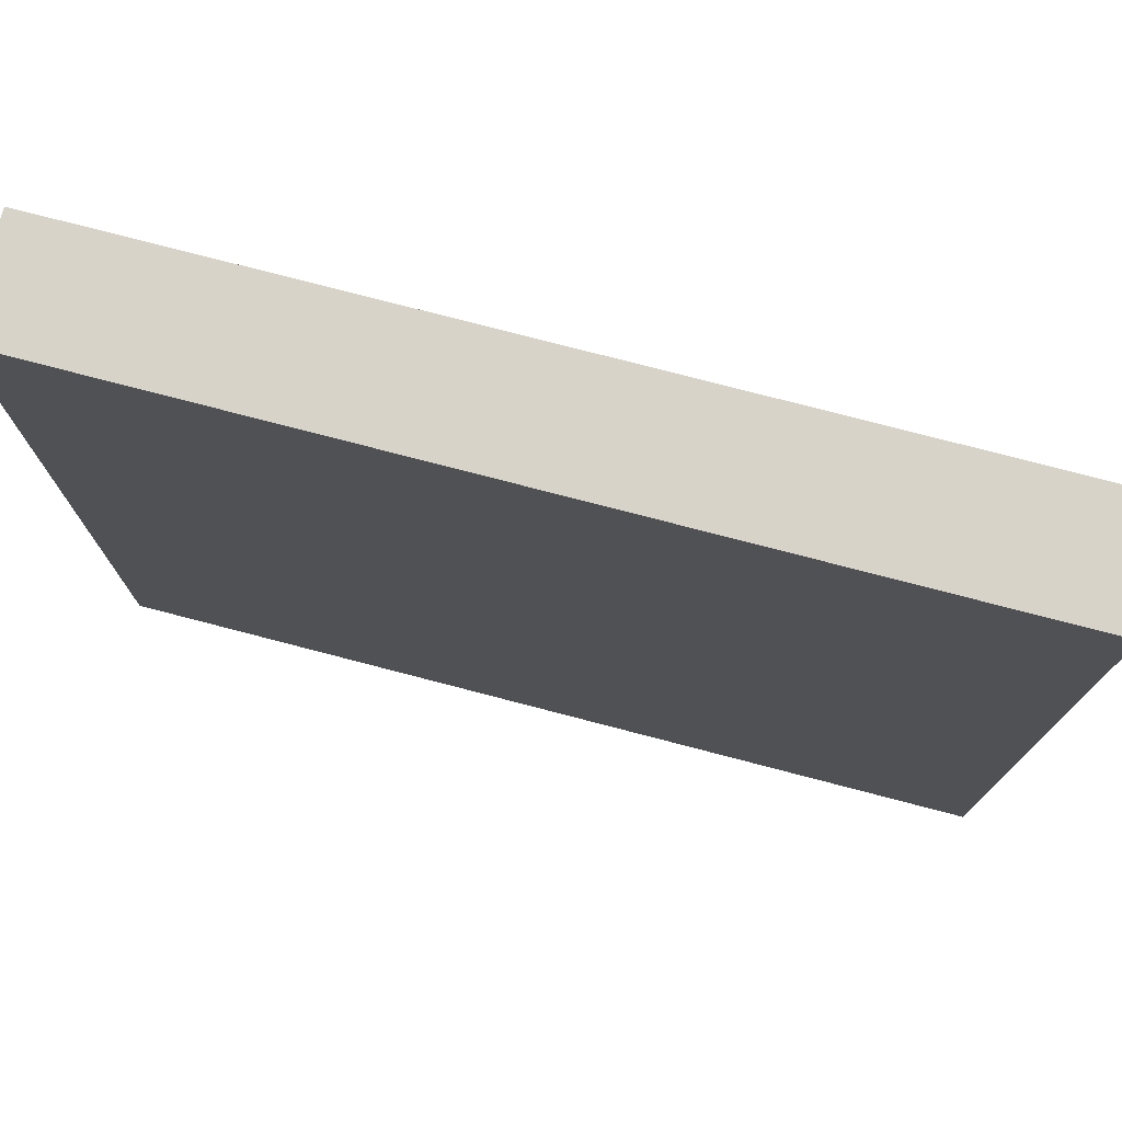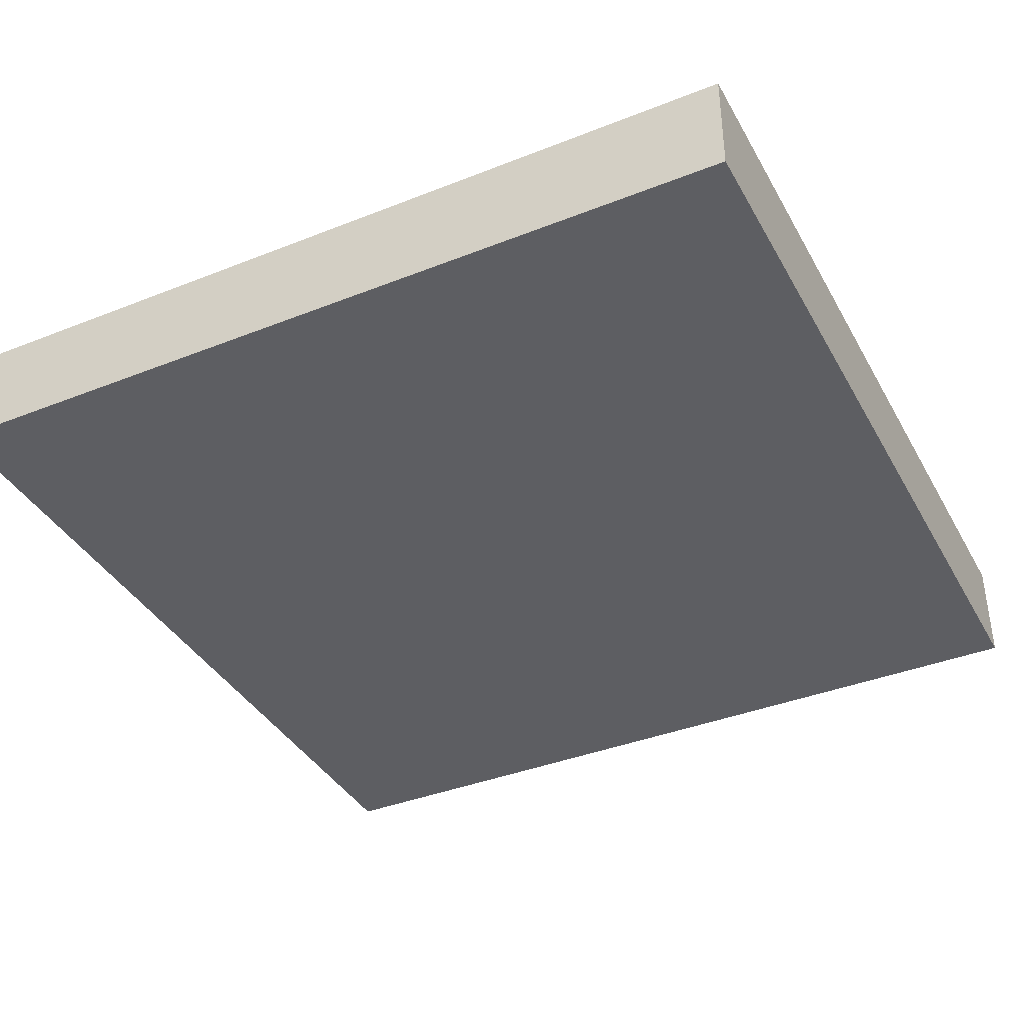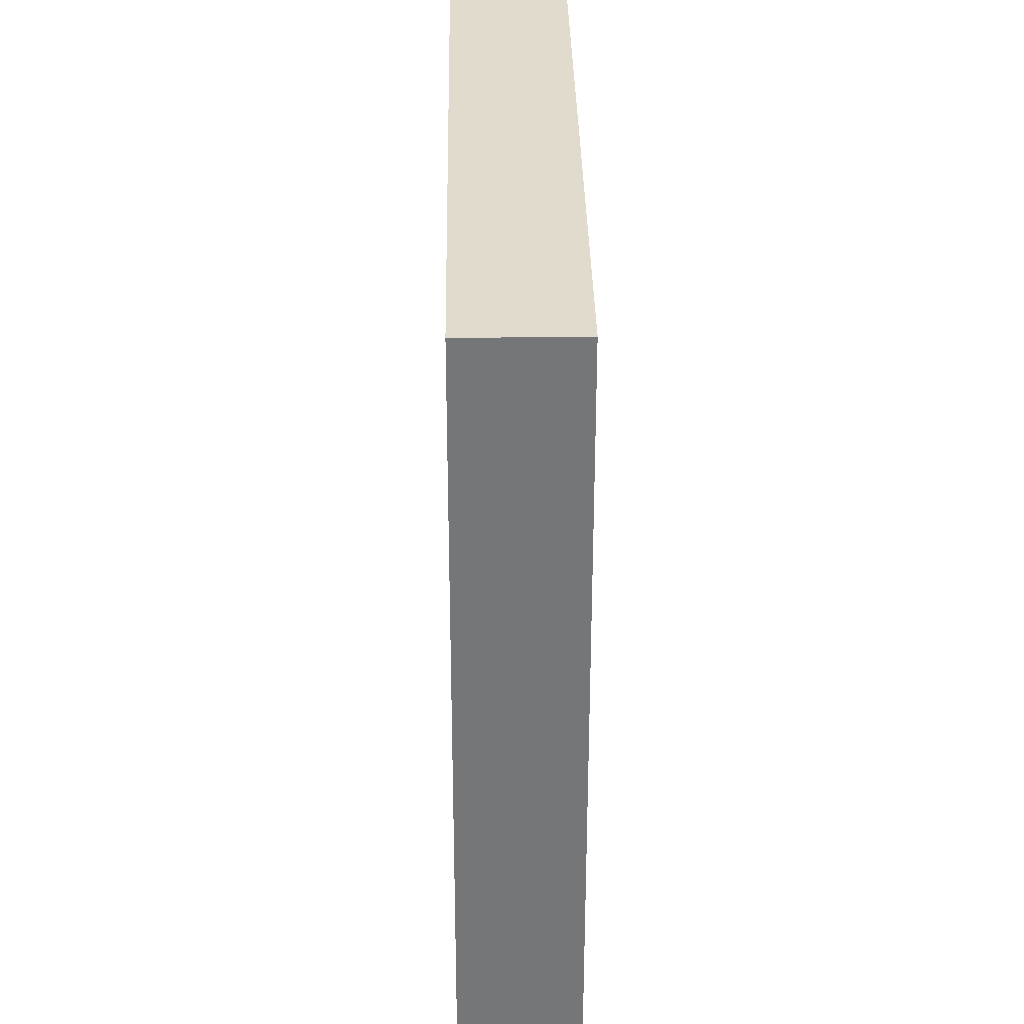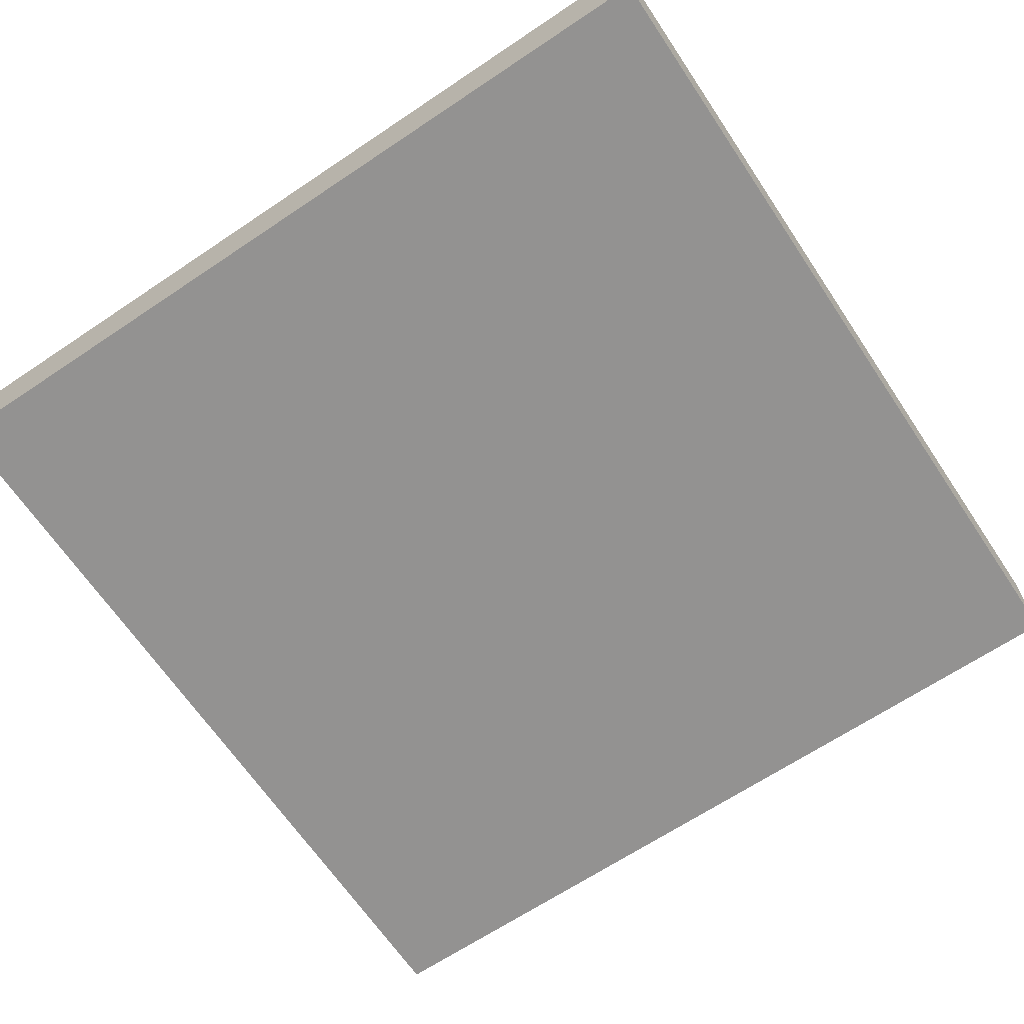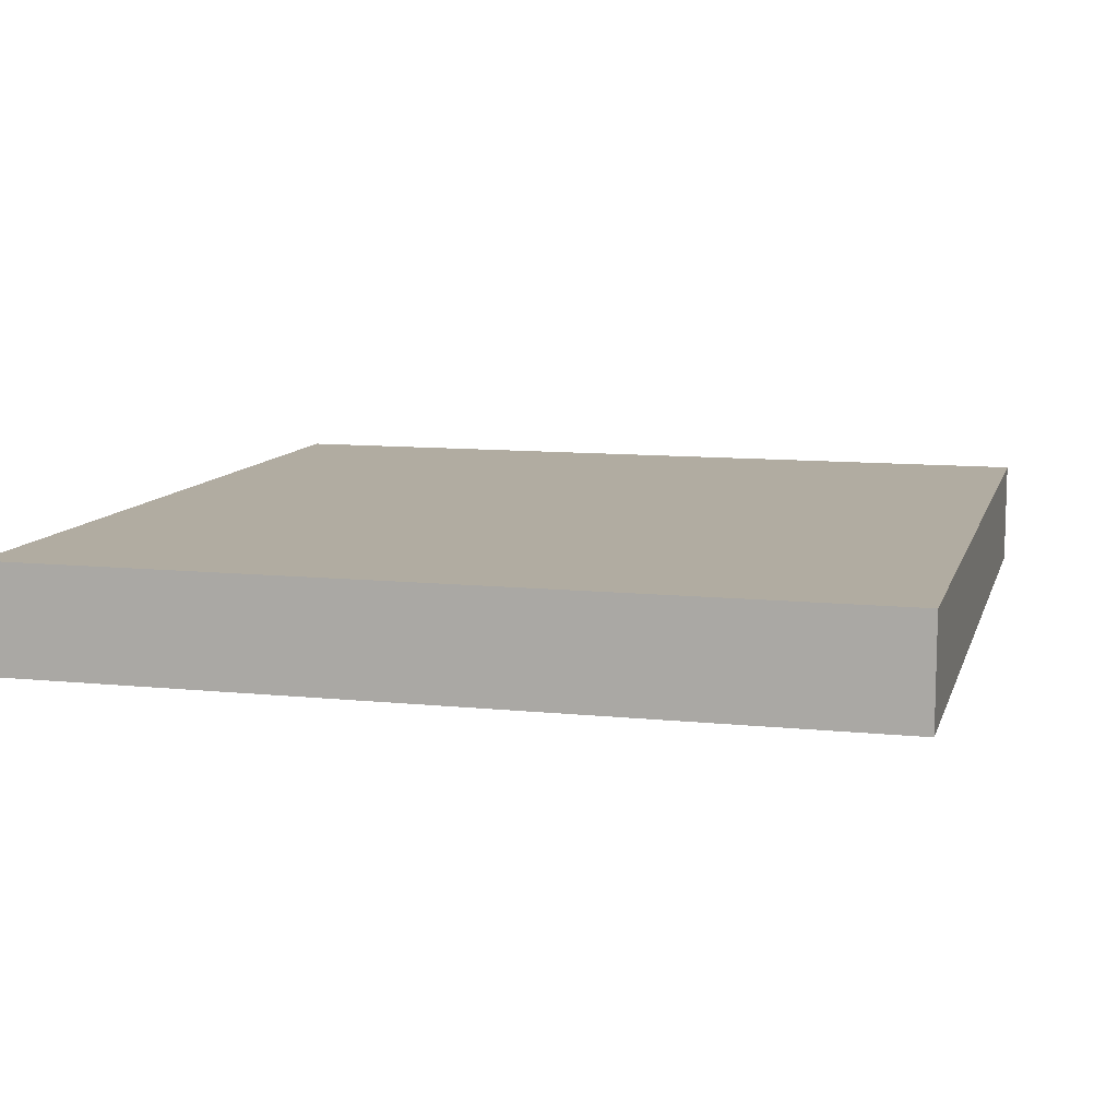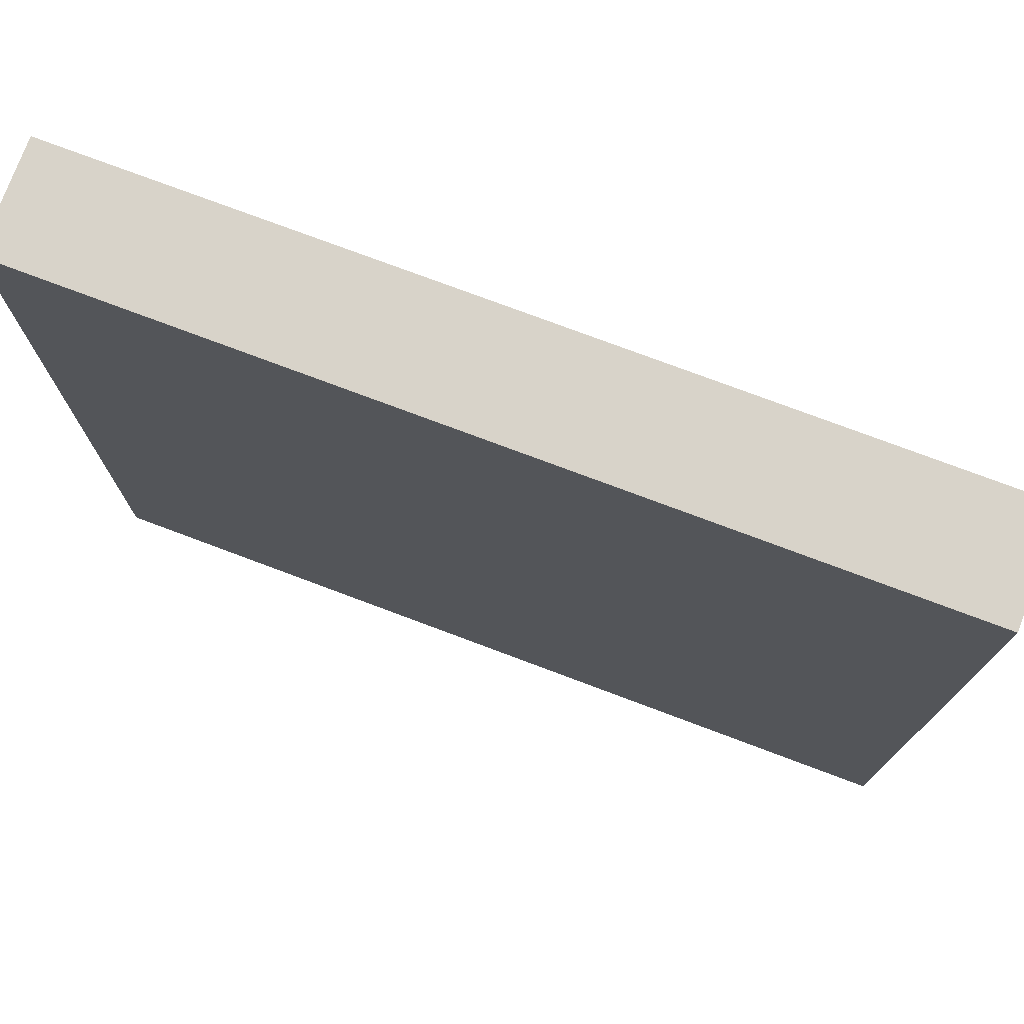
<metadata>
{"format":"obj","ext":"obj","renderer":"f3d","projection":"perspective","resolution":1024,"background":"white","views":[{"elev":76.5,"azim":14.6,"up":"+Y"},{"elev":-38.5,"azim":116.5,"up":"+Z"},{"elev":33.3,"azim":89.1,"up":"+Y"},{"elev":-66.4,"azim":-146.1,"up":"+Z"},{"elev":10.2,"azim":-75.3,"up":"+Z"},{"elev":76.0,"azim":-159.4,"up":"+Y"}]}
</metadata>
<code>
v 8 25 0
v 8 24 0
v 8 24 1
v 8 25 1
v 9 24 0
v 9 24 1
v 9 25 0
v 9 25 1
v 8 26 0
v 8 26 1
v 9 26 0
v 9 26 1
v 8 27 0
v 8 27 1
v 9 27 0
v 9 27 1
v 8 28 0
v 8 28 1
v 9 28 0
v 9 28 1
v 8 29 0
v 8 29 1
v 9 29 0
v 9 29 1
v 8 30 0
v 8 30 1
v 9 30 0
v 9 30 1
v 8 31 0
v 8 31 1
v 9 31 0
v 9 31 1
v 8 32 0
v 8 32 1
v 9 32 1
v 9 32 0
v 10 24 0
v 10 24 1
v 10 25 0
v 10 25 1
v 10 26 0
v 10 26 1
v 10 27 0
v 10 27 1
v 10 28 0
v 10 28 1
v 10 29 0
v 10 29 1
v 10 30 0
v 10 30 1
v 10 31 0
v 10 31 1
v 10 32 1
v 10 32 0
v 11 24 0
v 11 24 1
v 11 25 0
v 11 25 1
v 11 26 0
v 11 26 1
v 11 27 0
v 11 27 1
v 11 28 0
v 11 28 1
v 11 29 0
v 11 29 1
v 11 30 0
v 11 30 1
v 11 31 0
v 11 31 1
v 11 32 1
v 11 32 0
v 12 24 0
v 12 24 1
v 12 25 0
v 12 25 1
v 12 26 0
v 12 26 1
v 12 27 0
v 12 27 1
v 12 28 0
v 12 28 1
v 12 29 0
v 12 29 1
v 12 30 0
v 12 30 1
v 12 31 0
v 12 31 1
v 12 32 1
v 12 32 0
v 13 24 0
v 13 24 1
v 13 25 0
v 13 25 1
v 13 26 0
v 13 26 1
v 13 27 0
v 13 27 1
v 13 28 0
v 13 28 1
v 13 29 0
v 13 29 1
v 13 30 0
v 13 30 1
v 13 31 0
v 13 31 1
v 13 32 1
v 13 32 0
v 14 24 0
v 14 24 1
v 14 25 0
v 14 25 1
v 14 26 0
v 14 26 1
v 14 27 0
v 14 27 1
v 14 28 0
v 14 28 1
v 14 29 0
v 14 29 1
v 14 30 0
v 14 30 1
v 14 31 0
v 14 31 1
v 14 32 1
v 14 32 0
v 15 24 0
v 15 24 1
v 15 25 0
v 15 25 1
v 15 26 0
v 15 26 1
v 15 27 0
v 15 27 1
v 15 28 0
v 15 28 1
v 15 29 0
v 15 29 1
v 15 30 0
v 15 30 1
v 15 31 0
v 15 31 1
v 15 32 1
v 15 32 0
v 16 25 1
v 16 24 1
v 16 24 0
v 16 25 0
v 16 26 1
v 16 26 0
v 16 27 1
v 16 27 0
v 16 28 1
v 16 28 0
v 16 29 1
v 16 29 0
v 16 30 1
v 16 30 0
v 16 31 1
v 16 31 0
v 16 32 1
v 16 32 0
g 101_Piece9_3_0
f 1 2 3 4
f 3 2 5 6
f 7 5 2 1
f 4 3 6 8
f 9 1 4 10
f 11 7 1 9
f 10 4 8 12
f 13 9 10 14
f 15 11 9 13
f 14 10 12 16
f 17 13 14 18
f 19 15 13 17
f 18 14 16 20
f 21 17 18 22
f 23 19 17 21
f 22 18 20 24
f 25 21 22 26
f 27 23 21 25
f 26 22 24 28
f 29 25 26 30
f 31 27 25 29
f 30 26 28 32
f 33 29 30 34
f 33 34 35 36
f 36 31 29 33
f 34 30 32 35
f 6 5 37 38
f 39 37 5 7
f 8 6 38 40
f 41 39 7 11
f 12 8 40 42
f 43 41 11 15
f 16 12 42 44
f 45 43 15 19
f 20 16 44 46
f 47 45 19 23
f 24 20 46 48
f 49 47 23 27
f 28 24 48 50
f 51 49 27 31
f 32 28 50 52
f 36 35 53 54
f 54 51 31 36
f 35 32 52 53
f 38 37 55 56
f 57 55 37 39
f 40 38 56 58
f 59 57 39 41
f 42 40 58 60
f 61 59 41 43
f 44 42 60 62
f 63 61 43 45
f 46 44 62 64
f 65 63 45 47
f 48 46 64 66
f 67 65 47 49
f 50 48 66 68
f 69 67 49 51
f 52 50 68 70
f 54 53 71 72
f 72 69 51 54
f 53 52 70 71
f 56 55 73 74
f 75 73 55 57
f 58 56 74 76
f 77 75 57 59
f 60 58 76 78
f 79 77 59 61
f 62 60 78 80
f 81 79 61 63
f 64 62 80 82
f 83 81 63 65
f 66 64 82 84
f 85 83 65 67
f 68 66 84 86
f 87 85 67 69
f 70 68 86 88
f 72 71 89 90
f 90 87 69 72
f 71 70 88 89
f 74 73 91 92
f 93 91 73 75
f 76 74 92 94
f 95 93 75 77
f 78 76 94 96
f 97 95 77 79
f 80 78 96 98
f 99 97 79 81
f 82 80 98 100
f 101 99 81 83
f 84 82 100 102
f 103 101 83 85
f 86 84 102 104
f 105 103 85 87
f 88 86 104 106
f 90 89 107 108
f 108 105 87 90
f 89 88 106 107
f 92 91 109 110
f 111 109 91 93
f 94 92 110 112
f 113 111 93 95
f 96 94 112 114
f 115 113 95 97
f 98 96 114 116
f 117 115 97 99
f 100 98 116 118
f 119 117 99 101
f 102 100 118 120
f 121 119 101 103
f 104 102 120 122
f 123 121 103 105
f 106 104 122 124
f 108 107 125 126
f 126 123 105 108
f 107 106 124 125
f 110 109 127 128
f 129 127 109 111
f 112 110 128 130
f 131 129 111 113
f 114 112 130 132
f 133 131 113 115
f 116 114 132 134
f 135 133 115 117
f 118 116 134 136
f 137 135 117 119
f 120 118 136 138
f 139 137 119 121
f 122 120 138 140
f 141 139 121 123
f 124 122 140 142
f 126 125 143 144
f 144 141 123 126
f 125 124 142 143
f 145 146 147 148
f 128 127 147 146
f 148 147 127 129
f 130 128 146 145
f 149 145 148 150
f 150 148 129 131
f 132 130 145 149
f 151 149 150 152
f 152 150 131 133
f 134 132 149 151
f 153 151 152 154
f 154 152 133 135
f 136 134 151 153
f 155 153 154 156
f 156 154 135 137
f 138 136 153 155
f 157 155 156 158
f 158 156 137 139
f 140 138 155 157
f 159 157 158 160
f 160 158 139 141
f 142 140 157 159
f 161 159 160 162
f 144 143 161 162
f 162 160 141 144
f 143 142 159 161

</code>
